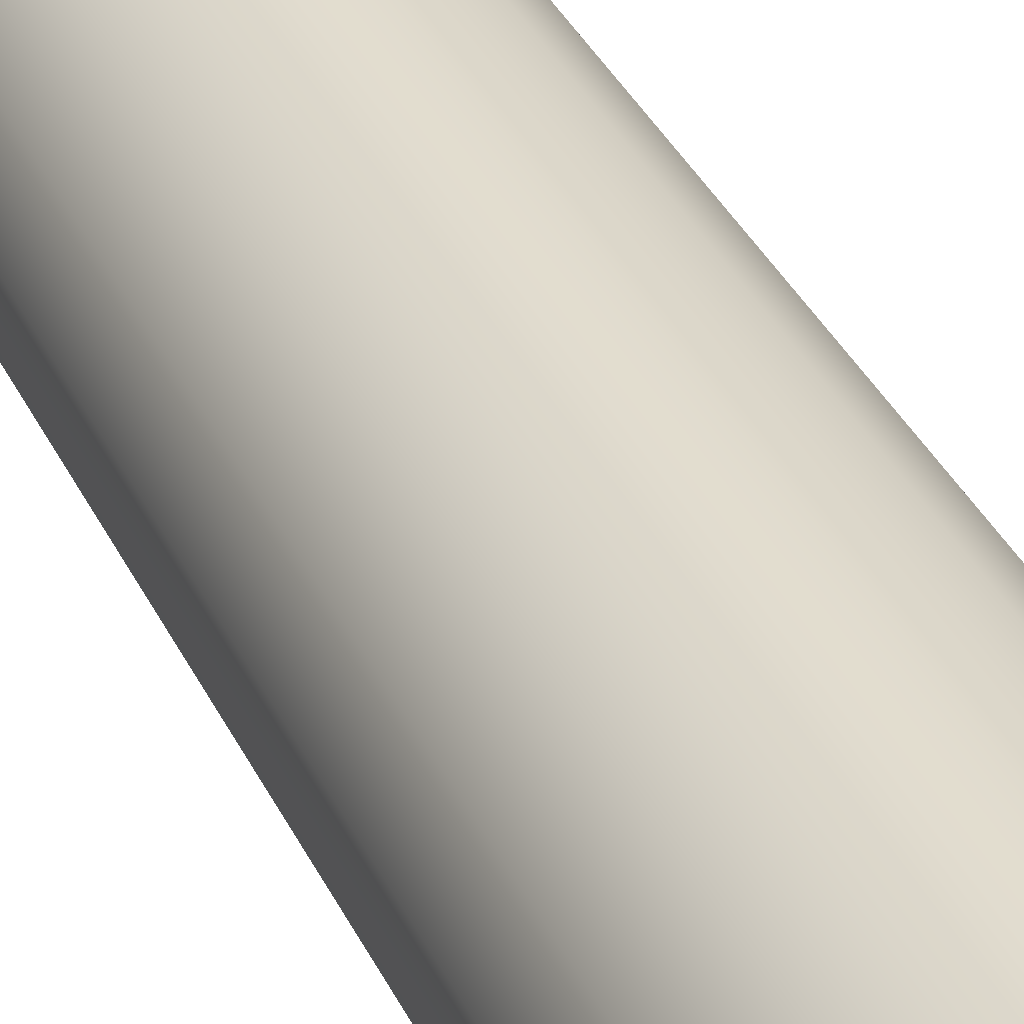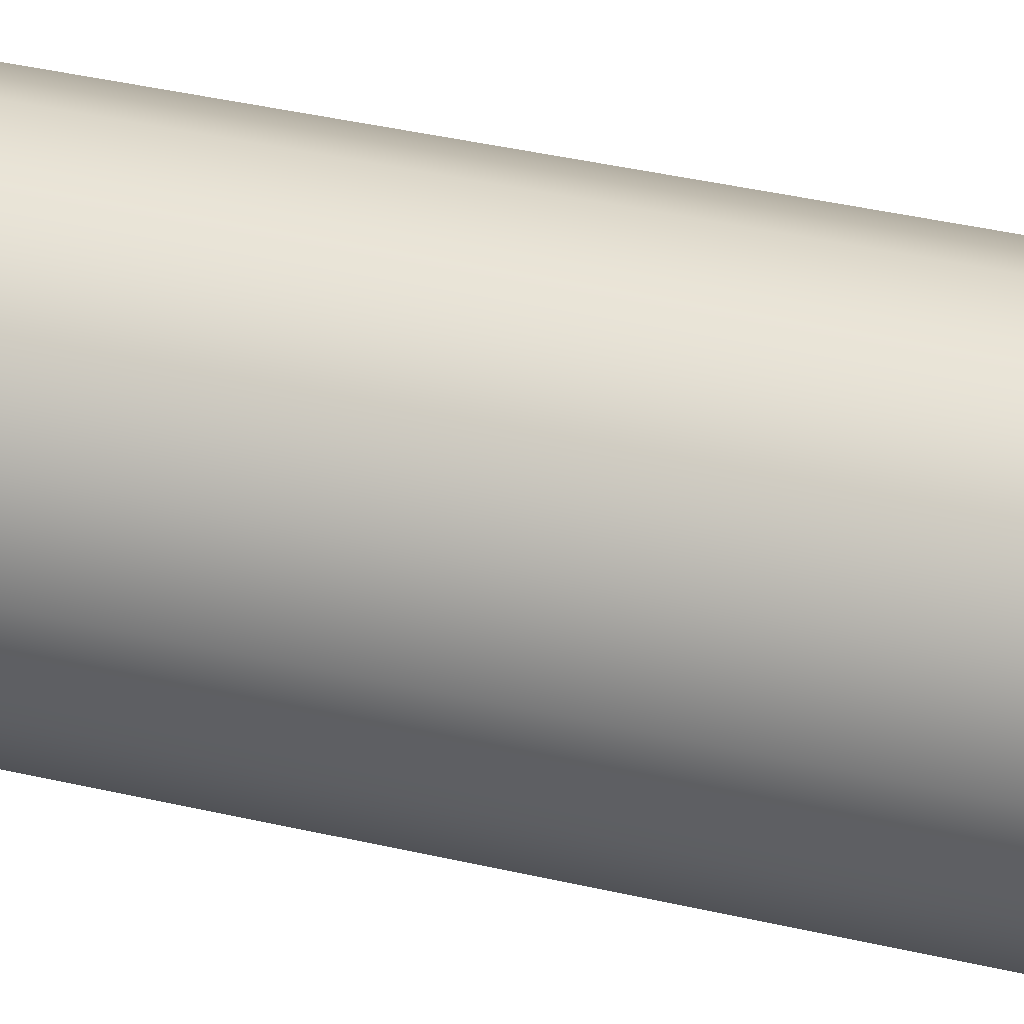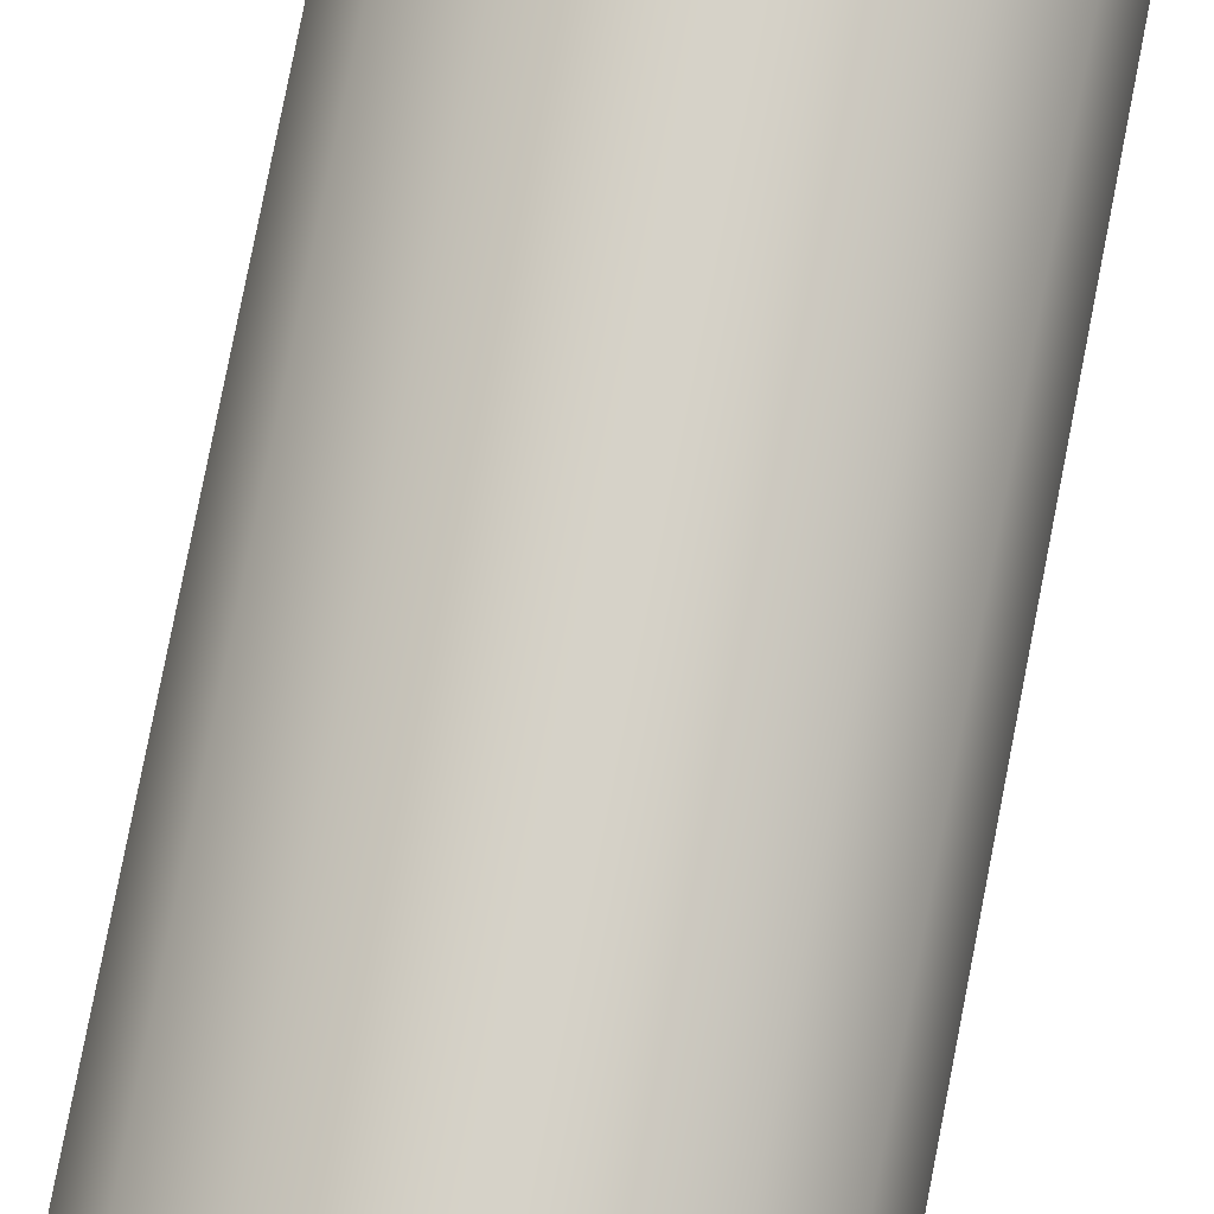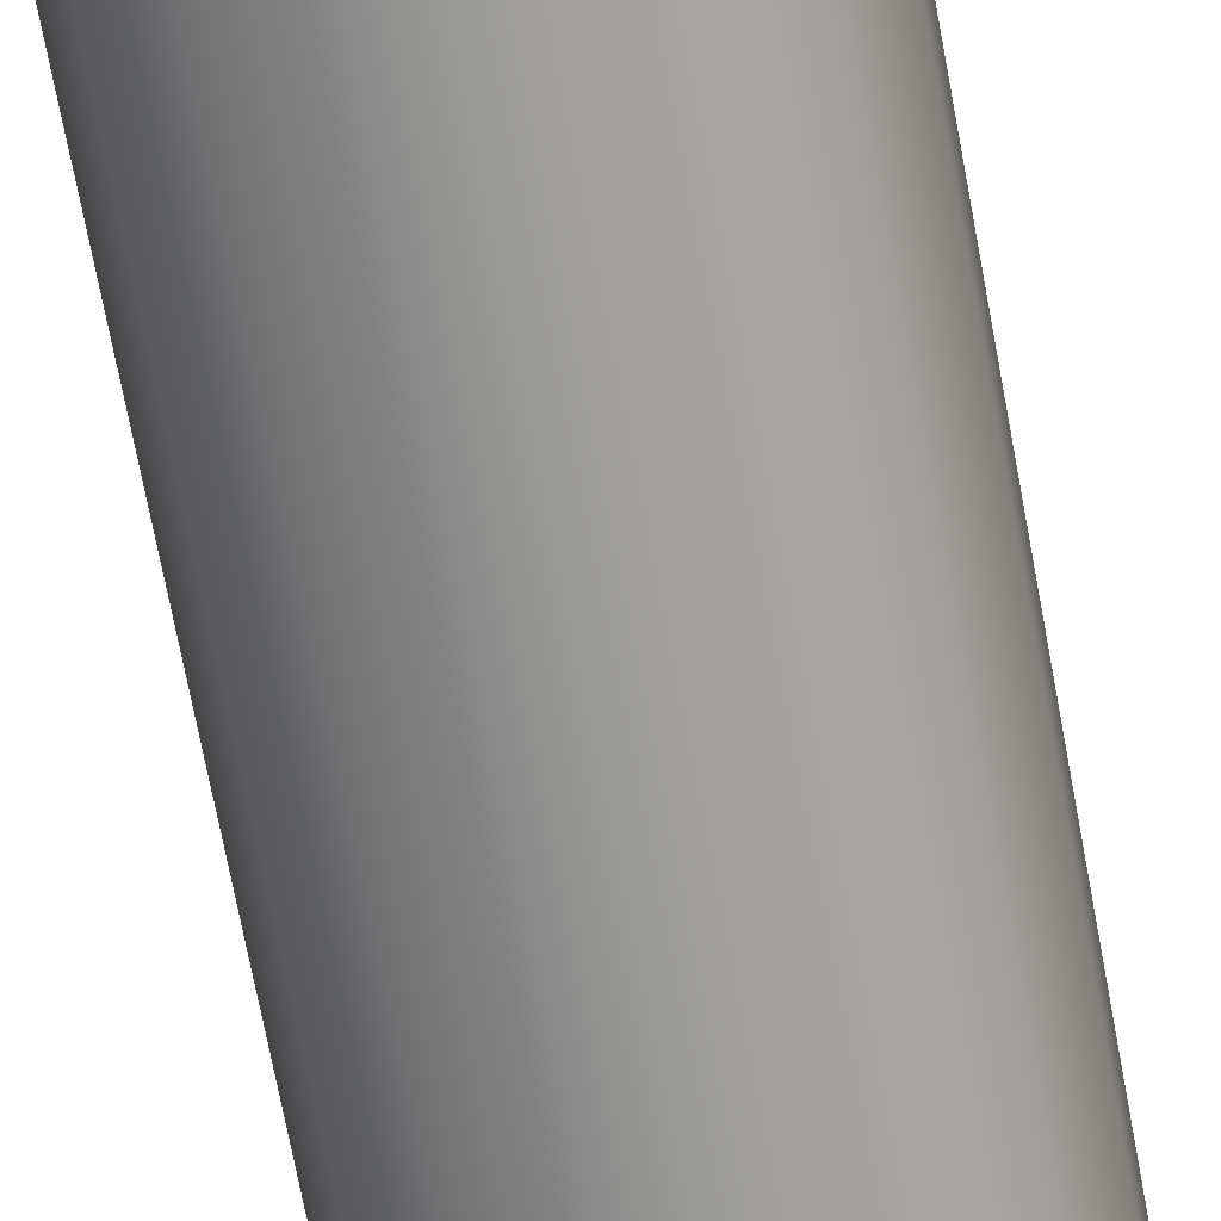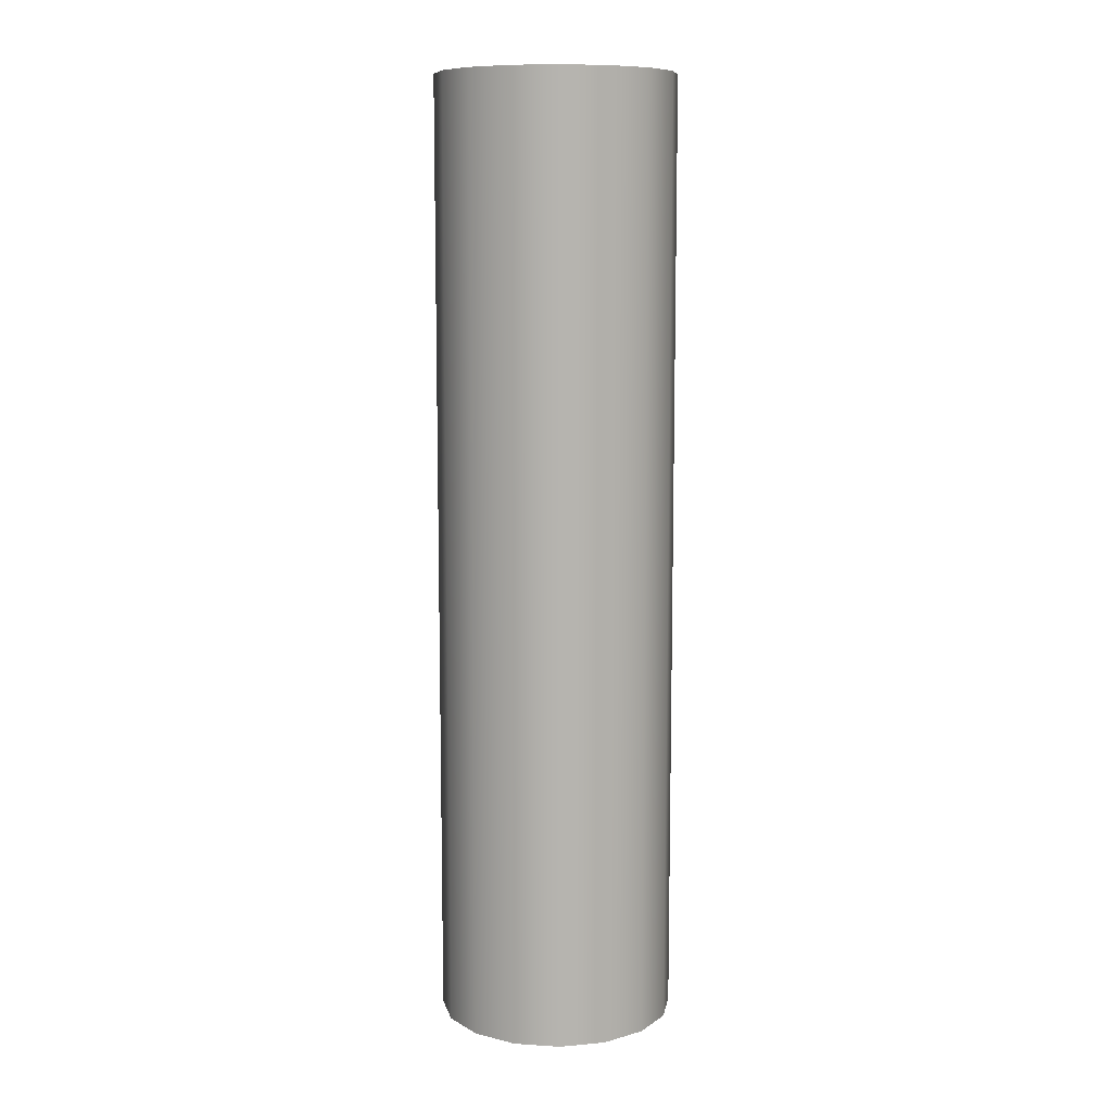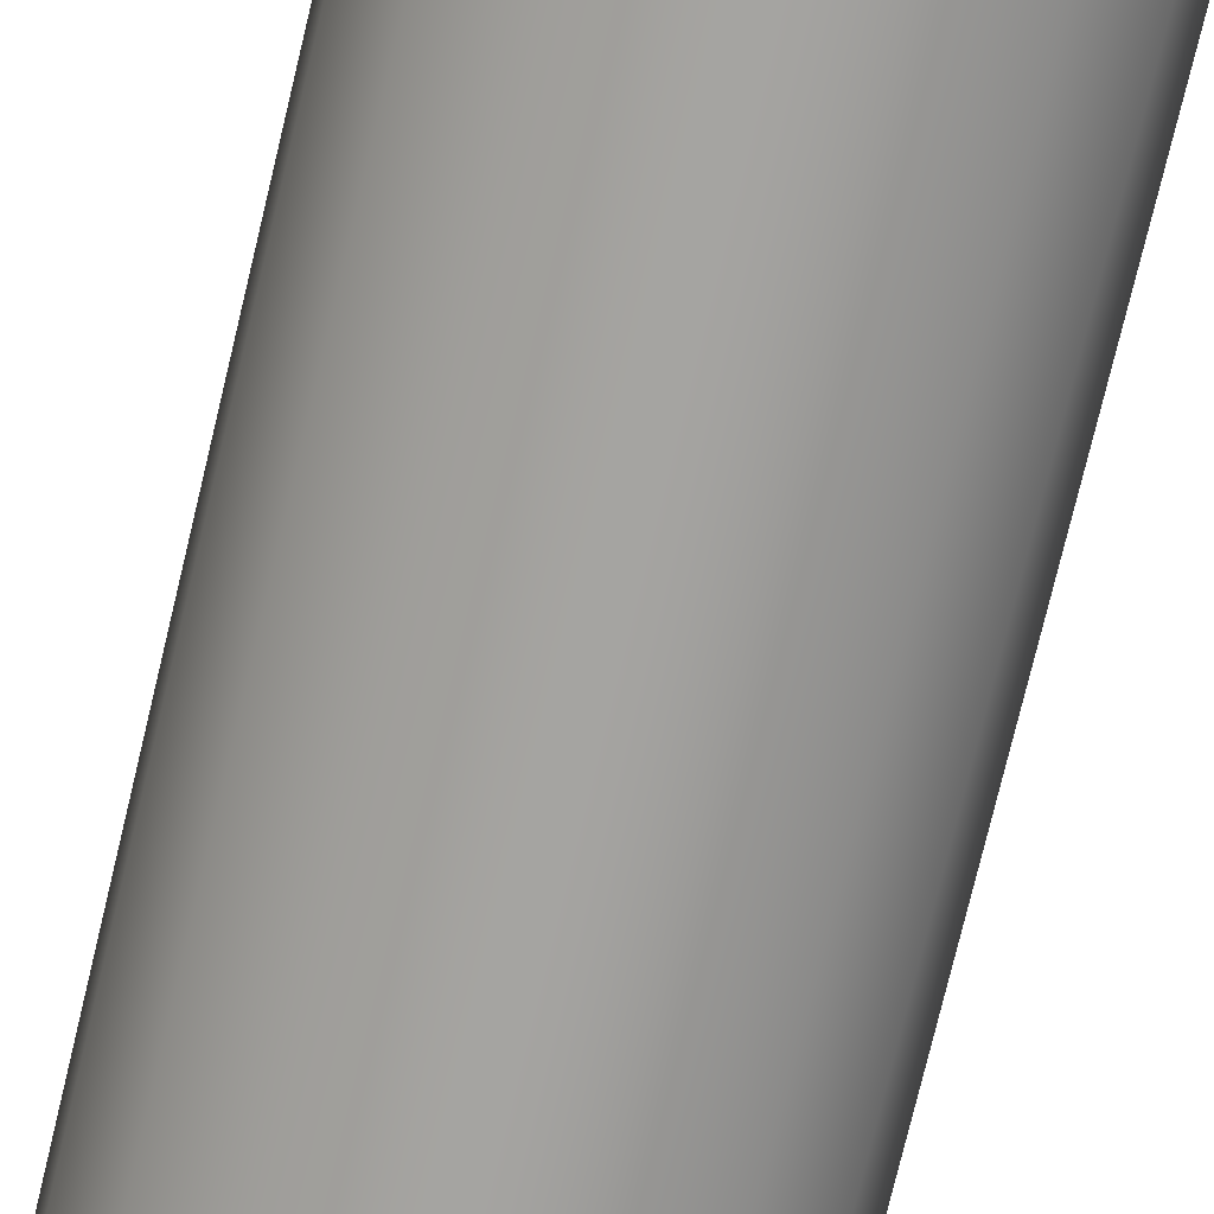
<metadata>
{"format":"obj","ext":"obj","renderer":"f3d","projection":"perspective","resolution":1024,"background":"white","views":[{"elev":34.8,"azim":-22.5,"up":"+Z"},{"elev":36.6,"azim":-72.8,"up":"+Z"},{"elev":77.9,"azim":-169.0,"up":"+Z"},{"elev":-68.9,"azim":-169.5,"up":"+Z"},{"elev":9.8,"azim":-16.7,"up":"+Y"},{"elev":-73.1,"azim":-13.3,"up":"+Z"}]}
</metadata>
<code>
g default
v 183.8 -0 119.1
v 198.4 -0 106.1
v 207 -0 88.61
v 208.2 -0 69.14
v 201.8 -0 50.69
v 188.9 -0 36.07
v 171.4 -0 27.5
v 151.9 -0 26.3
v 133.5 -0 32.64
v 118.8 -0 45.56
v 110.3 -0 63.09
v 109.1 -0 82.56
v 115.4 -0 101
v 128.3 -0 115.6
v 145.9 -0 124.2
v 165.3 -0 125.4
v 183.8 400 119.1
v 198.4 400 106.1
v 207 400 88.61
v 208.2 400 69.14
v 201.8 400 50.69
v 188.9 400 36.07
v 171.4 400 27.5
v 151.9 400 26.3
v 133.5 400 32.64
v 118.8 400 45.56
v 110.3 400 63.09
v 109.1 400 82.56
v 115.4 400 101
v 128.3 400 115.6
v 145.9 400 124.2
v 165.3 400 125.4
g pCylinder3
f 1 2 18 17
f 2 3 19 18
f 3 4 20 19
f 4 5 21 20
f 5 6 22 21
f 6 7 23 22
f 7 8 24 23
f 8 9 25 24
f 9 10 26 25
f 10 11 27 26
f 11 12 28 27
f 12 13 29 28
f 13 14 30 29
f 14 15 31 30
f 15 16 32 31
f 16 1 17 32

</code>
